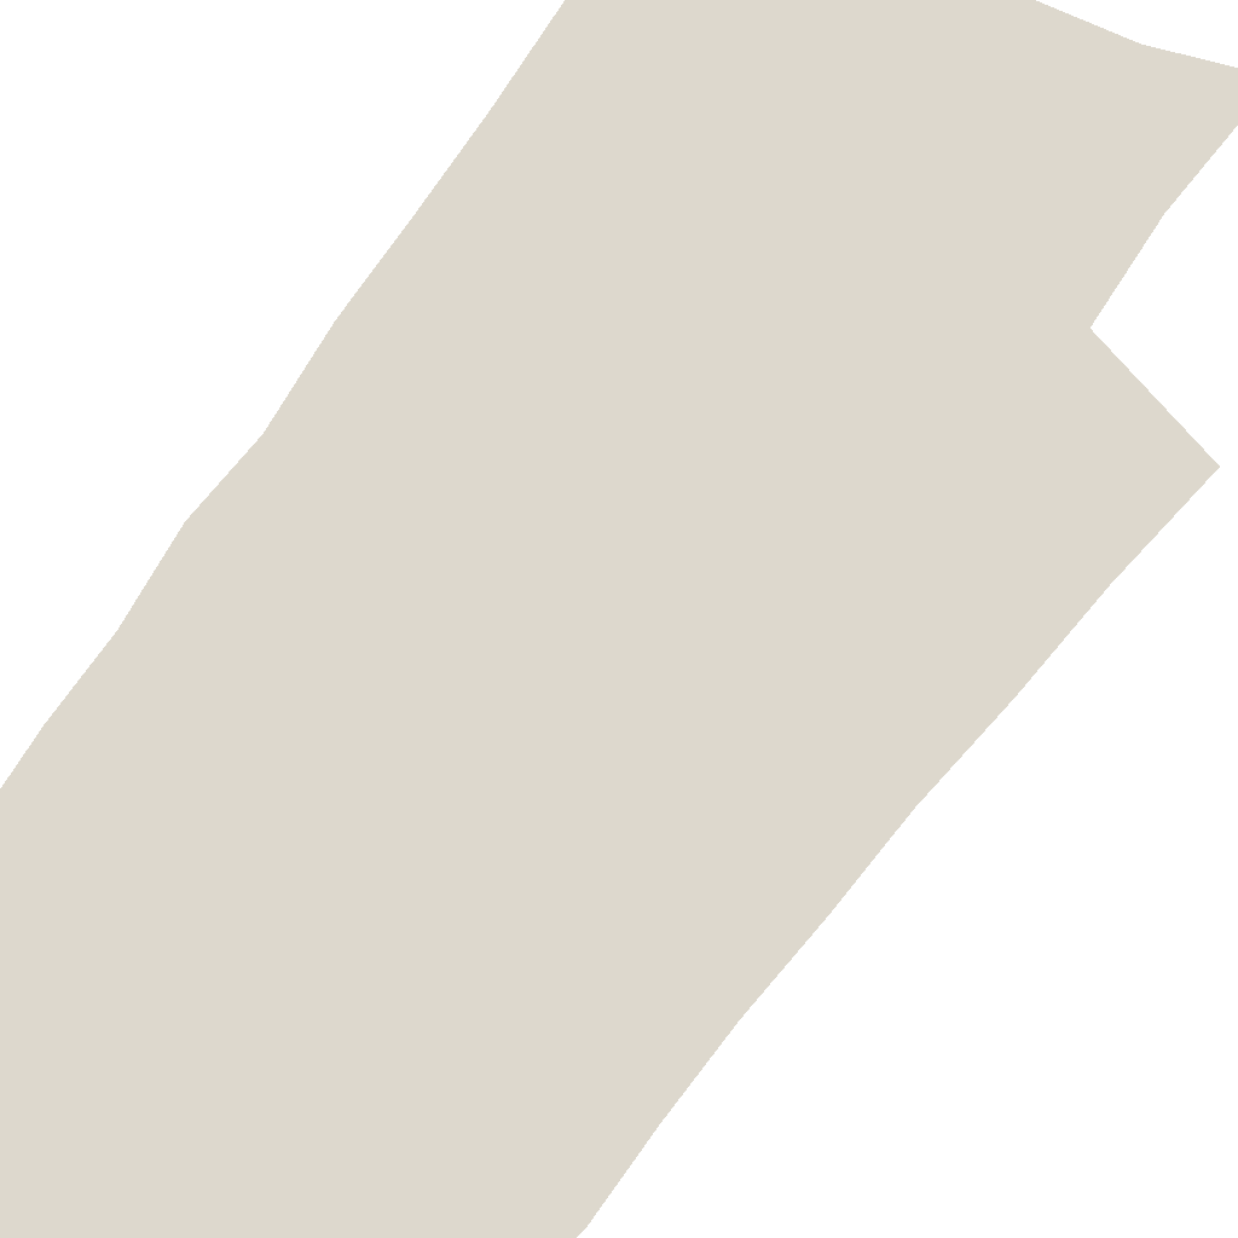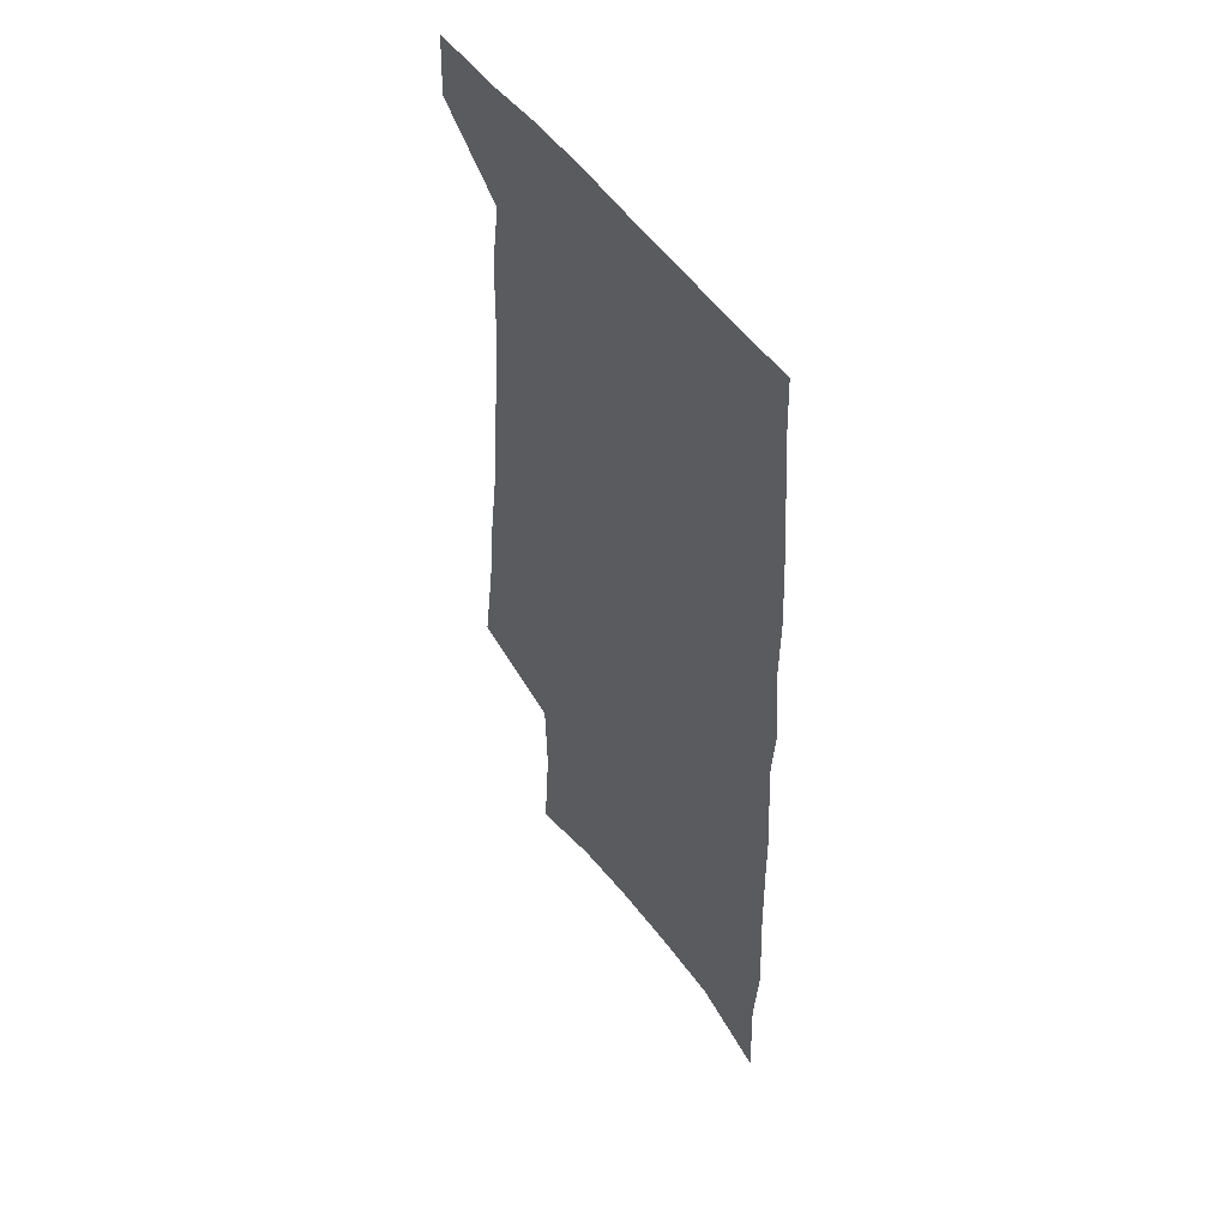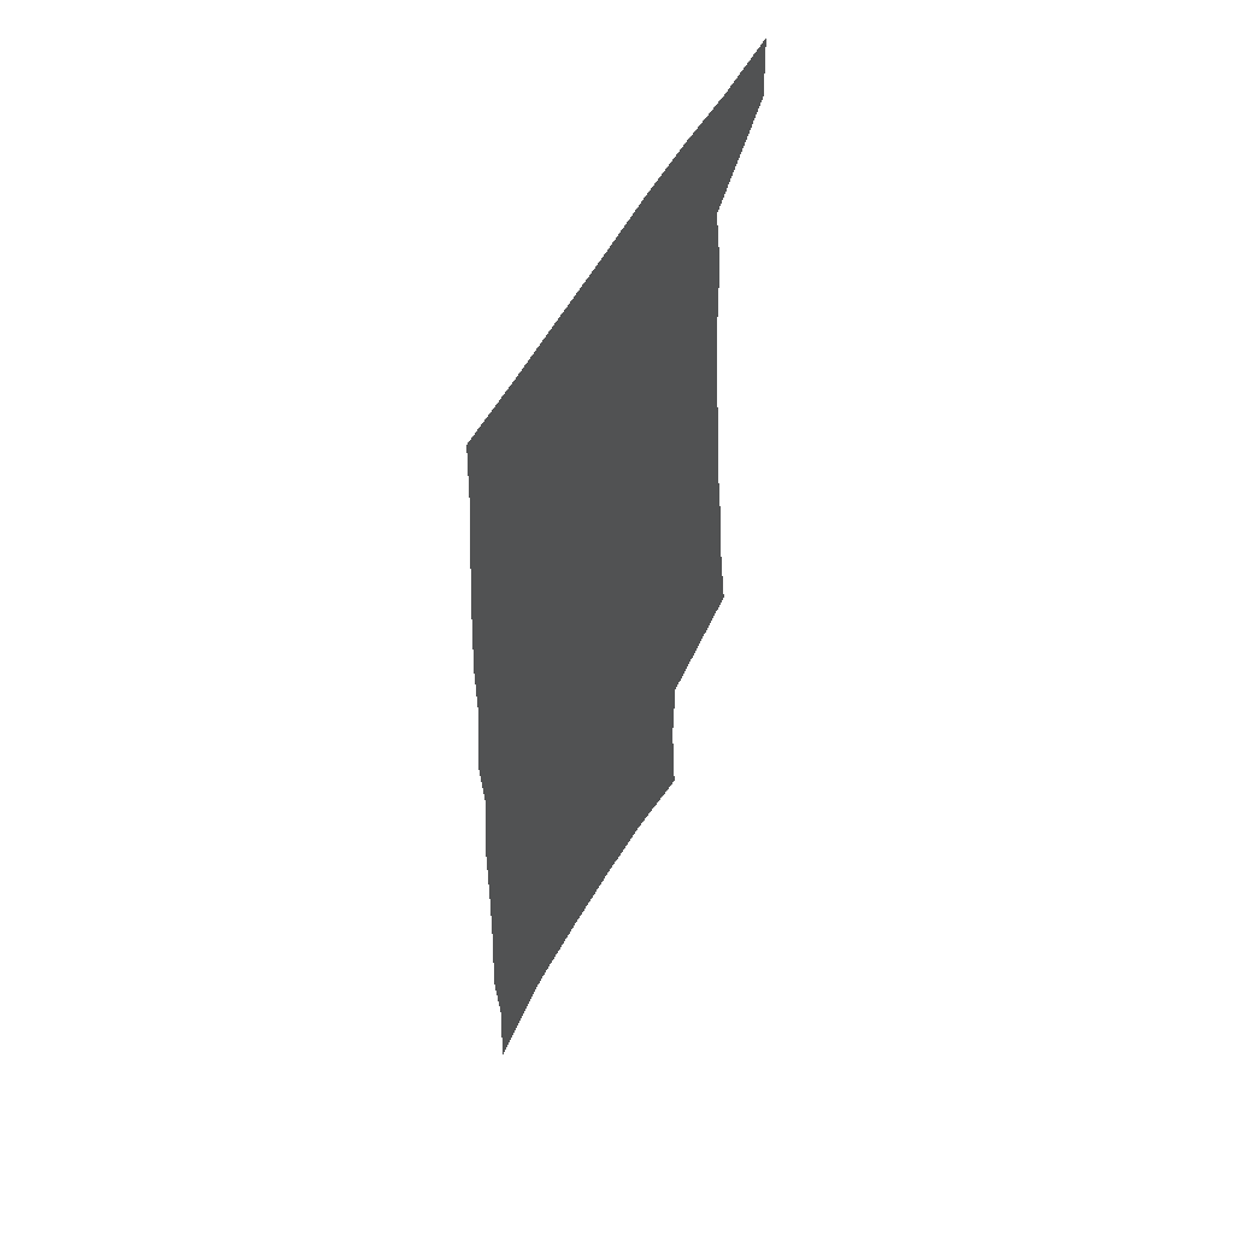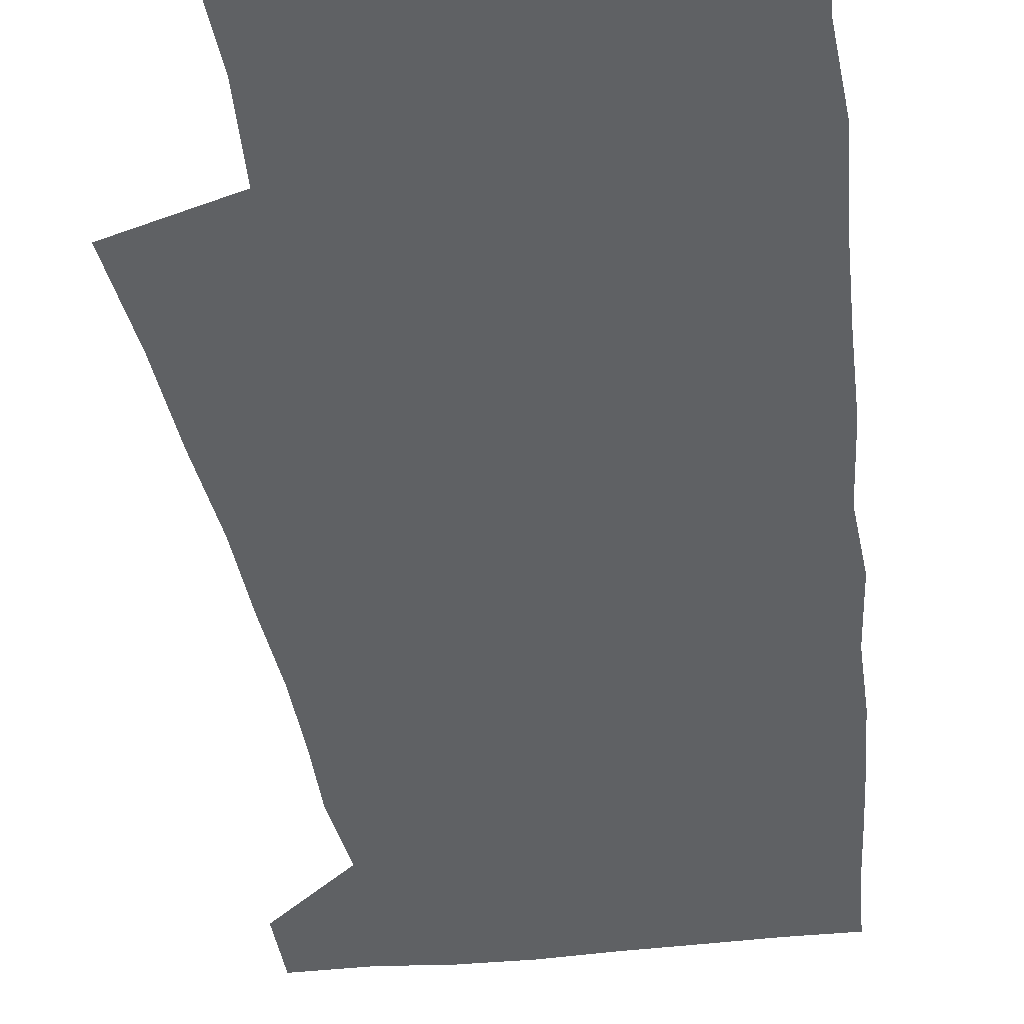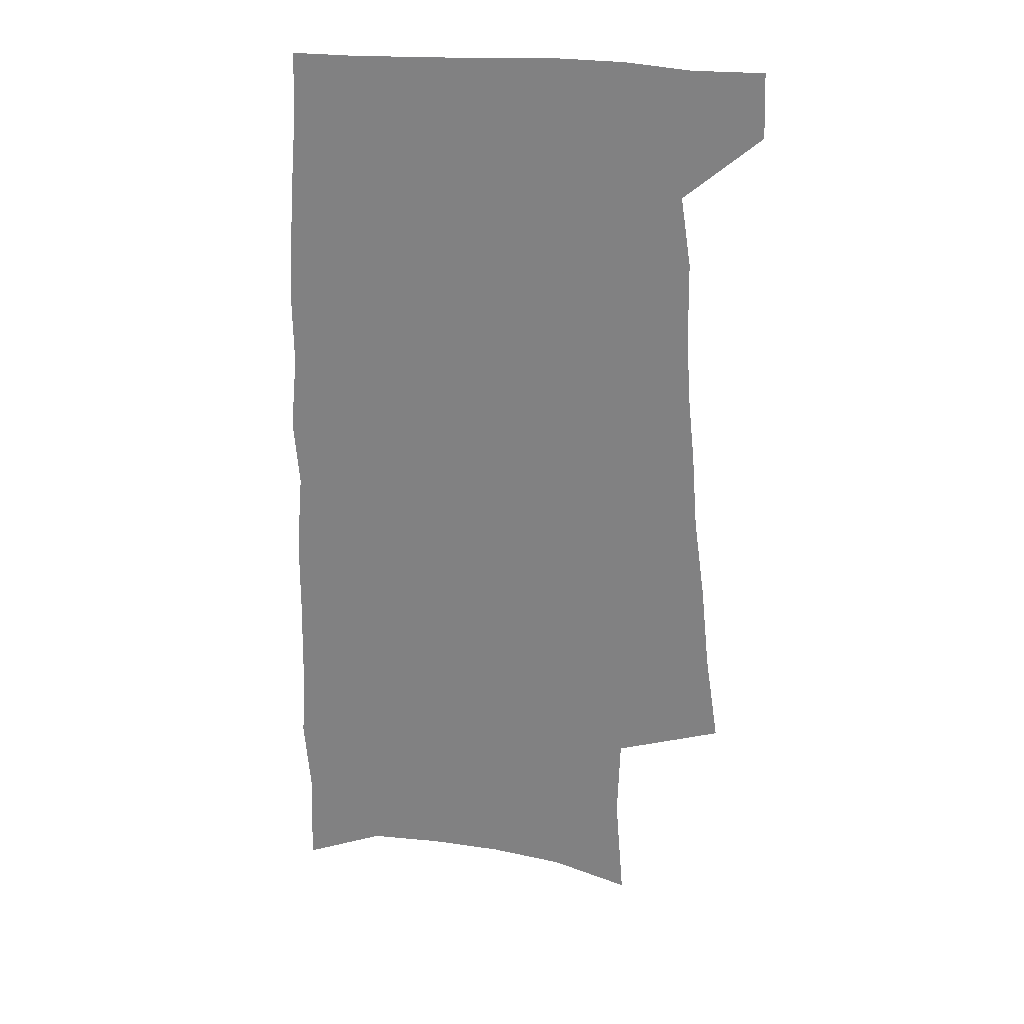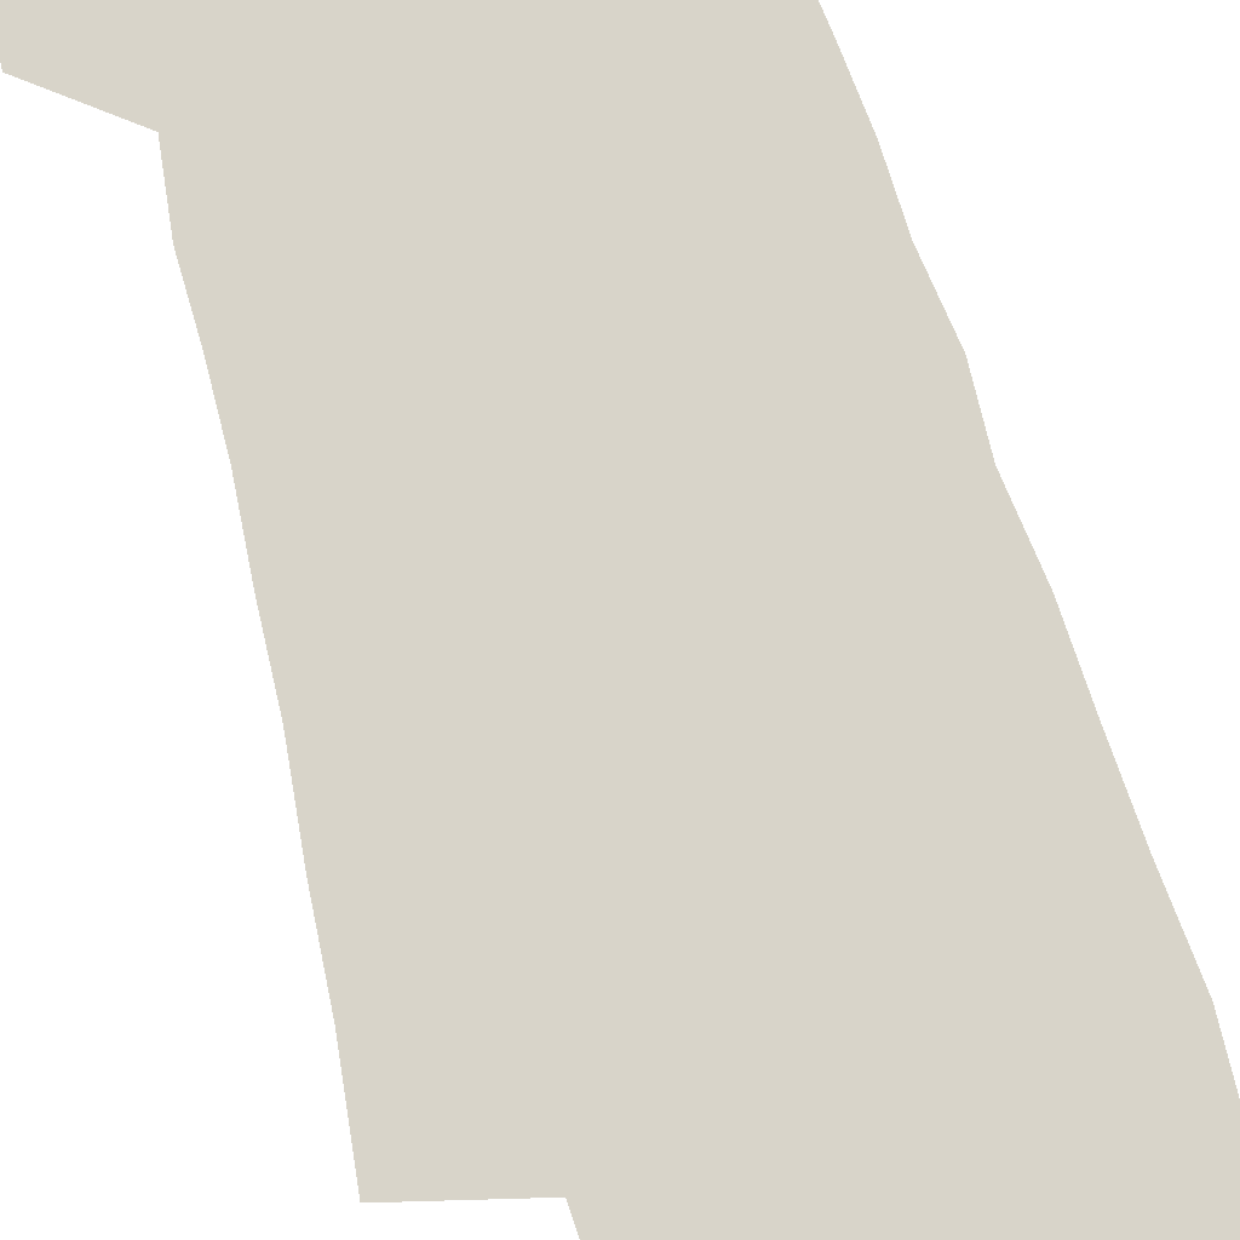
<metadata>
{"format":"obj","ext":"obj","renderer":"f3d","projection":"perspective","resolution":1024,"background":"white","views":[{"elev":72.1,"azim":-145.7,"up":"+Z"},{"elev":52.2,"azim":55.5,"up":"+Y"},{"elev":56.3,"azim":118.5,"up":"+Y"},{"elev":-45.4,"azim":7.2,"up":"+Z"},{"elev":28.5,"azim":-172.9,"up":"+Y"},{"elev":75.0,"azim":-17.5,"up":"+Z"}]}
</metadata>
<code>
v 489.9 532.2 0
v 491 558.7 0
v 495.2 245 0
v 501 284.7 0
v 504.6 320.4 0
v 509.4 355.9 0
v 511.9 388.1 0
v 515.2 419.6 0
v 516.7 449 0
v 517.3 477.1 0
v 521.6 506 0
v 519.9 532.6 0
v 520 558.7 0
v 536.7 150.8 0
v 540.3 197.1 0
v 539.3 232.5 0
v 543.5 271.5 0
v 545.4 305.5 0
v 544.8 336.1 0
v 547.1 368.5 0
v 548.1 398.1 0
v 548.3 426.3 0
v 548.8 454.1 0
v 550 481.3 0
v 550.2 507.2 0
v 550.3 532.7 0
v 546.6 561.2 0
v 569 161.8 0
v 573.1 211.1 0
v 573.8 246.8 0
v 574.7 280.7 0
v 574.3 311.4 0
v 575.2 343.5 0
v 576.4 374.6 0
v 575.7 401.4 0
v 575.9 429.2 0
v 576.8 457 0
v 576.8 482.8 0
v 576.9 508 0
v 576.9 532.7 0
v 573.8 561.8 0
v 599.5 166.8 0
v 601.1 213.1 0
v 601.9 251.3 0
v 602.2 283.8 0
v 602.1 315.3 0
v 602 344.9 0
v 602.2 375.1 0
v 602.6 404.5 0
v 602.4 431.2 0
v 602.6 458.4 0
v 602.4 483.7 0
v 602.7 508.9 0
v 602.1 534 0
v 601.2 560.8 0
v 629.1 169 0
v 629 214.5 0
v 629.2 249.6 0
v 629.7 280.9 0
v 628.8 315.9 0
v 628.5 346.6 0
v 628.3 376.3 0
v 628.2 404.4 0
v 628.2 431.2 0
v 627.9 458.2 0
v 627.6 484.1 0
v 627.5 509.2 0
v 627.5 533.9 0
v 627.6 560.5 0
v 658.6 169.4 0
v 657.5 210 0
v 657.7 244.4 0
v 658 277.2 0
v 657 310.9 0
v 656.3 342.6 0
v 655.5 373.1 0
v 655.3 401.7 0
v 654.5 429.9 0
v 654.1 456.8 0
v 654.1 483 0
v 653.6 508.9 0
v 653.4 534.3 0
v 653.8 560 0
v 691.5 157.3 0
v 690 197.9 0
v 692.5 230.6 0
v 690.6 266.8 0
v 689.8 300.5 0
v 689.6 332.5 0
v 686.8 365.8 0
v 689 394 0
v 686.2 424.6 0
v 686.5 452.4 0
v 685 480.2 0
v 683 507.6 0
v 680.8 534.4 0
v 679.8 560.4 0
v 691 601 0
f 11 12 1
f 1 12 2
f 12 13 2
f 16 17 3
f 3 17 4
f 17 18 4
f 4 18 5
f 18 19 5
f 5 19 6
f 19 20 6
f 6 20 7
f 20 21 7
f 7 21 8
f 21 22 8
f 8 22 9
f 22 23 9
f 9 23 10
f 23 24 10
f 10 24 11
f 24 25 11
f 11 25 12
f 25 26 12
f 12 26 13
f 26 27 13
f 14 28 15
f 28 29 15
f 15 29 16
f 29 30 16
f 16 30 17
f 30 31 17
f 17 31 18
f 31 32 18
f 18 32 19
f 32 33 19
f 19 33 20
f 33 34 20
f 20 34 21
f 34 35 21
f 21 35 22
f 35 36 22
f 22 36 23
f 36 37 23
f 23 37 24
f 37 38 24
f 24 38 25
f 38 39 25
f 25 39 26
f 39 40 26
f 26 40 27
f 40 41 27
f 28 42 29
f 42 43 29
f 29 43 30
f 43 44 30
f 30 44 31
f 44 45 31
f 31 45 32
f 45 46 32
f 32 46 33
f 46 47 33
f 33 47 34
f 47 48 34
f 34 48 35
f 48 49 35
f 35 49 36
f 49 50 36
f 36 50 37
f 50 51 37
f 37 51 38
f 51 52 38
f 38 52 39
f 52 53 39
f 39 53 40
f 53 54 40
f 40 54 41
f 54 55 41
f 42 56 43
f 56 57 43
f 43 57 44
f 57 58 44
f 44 58 45
f 58 59 45
f 45 59 46
f 59 60 46
f 46 60 47
f 60 61 47
f 47 61 48
f 61 62 48
f 48 62 49
f 62 63 49
f 49 63 50
f 63 64 50
f 50 64 51
f 64 65 51
f 51 65 52
f 65 66 52
f 52 66 53
f 66 67 53
f 53 67 54
f 67 68 54
f 54 68 55
f 68 69 55
f 56 70 57
f 70 71 57
f 57 71 58
f 71 72 58
f 58 72 59
f 72 73 59
f 59 73 60
f 73 74 60
f 60 74 61
f 74 75 61
f 61 75 62
f 75 76 62
f 62 76 63
f 76 77 63
f 63 77 64
f 77 78 64
f 64 78 65
f 78 79 65
f 65 79 66
f 79 80 66
f 66 80 67
f 80 81 67
f 67 81 68
f 81 82 68
f 68 82 69
f 82 83 69
f 70 84 71
f 84 85 71
f 71 85 72
f 85 86 72
f 72 86 73
f 86 87 73
f 73 87 74
f 87 88 74
f 74 88 75
f 88 89 75
f 75 89 76
f 89 90 76
f 76 90 77
f 90 91 77
f 77 91 78
f 91 92 78
f 78 92 79
f 92 93 79
f 79 93 80
f 93 94 80
f 80 94 81
f 94 95 81
f 81 95 82
f 95 96 82
f 82 96 83
f 96 97 83

</code>
